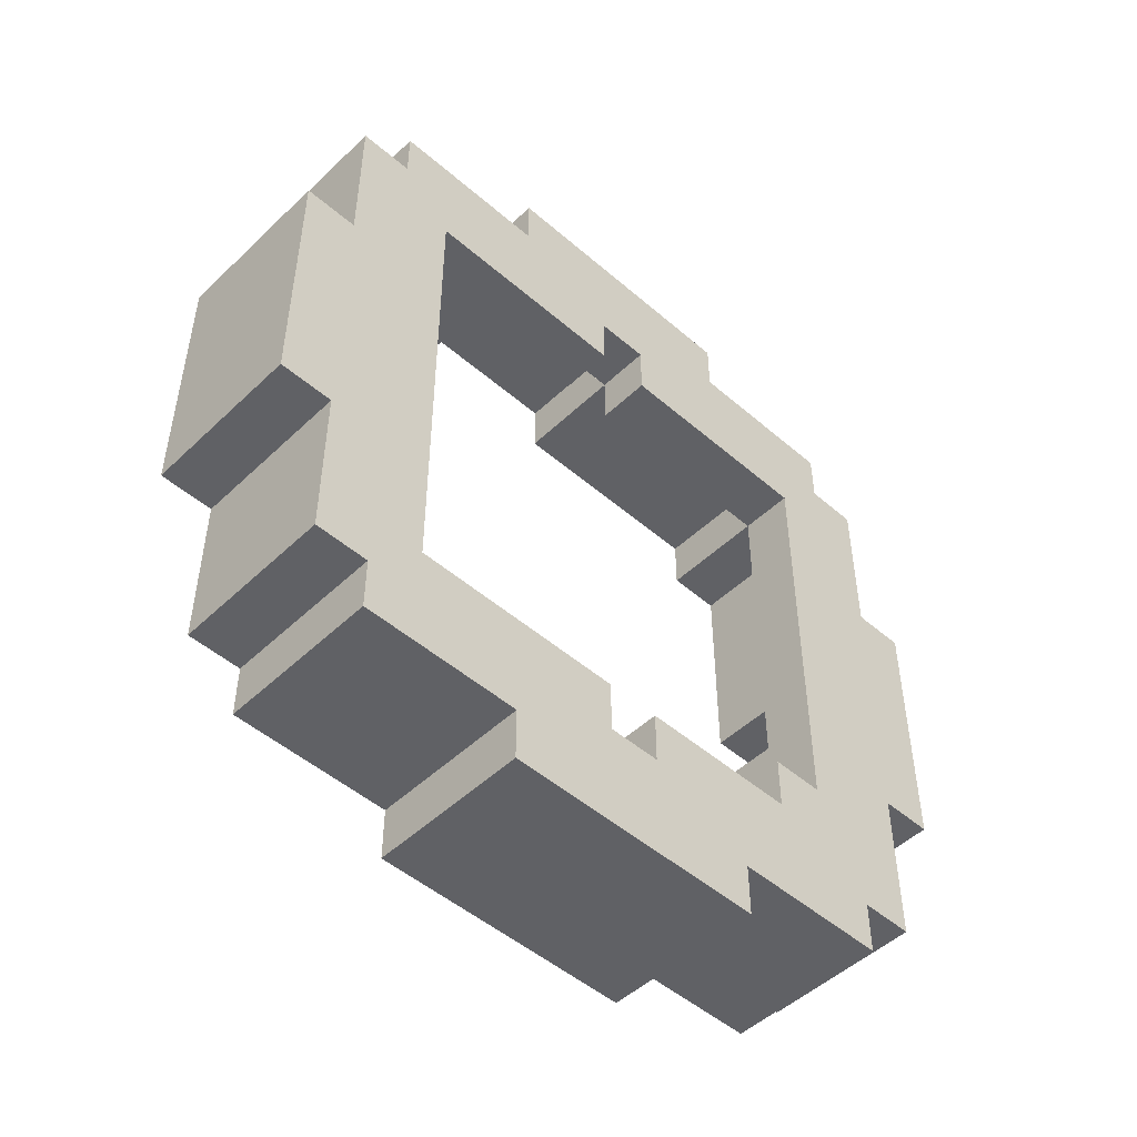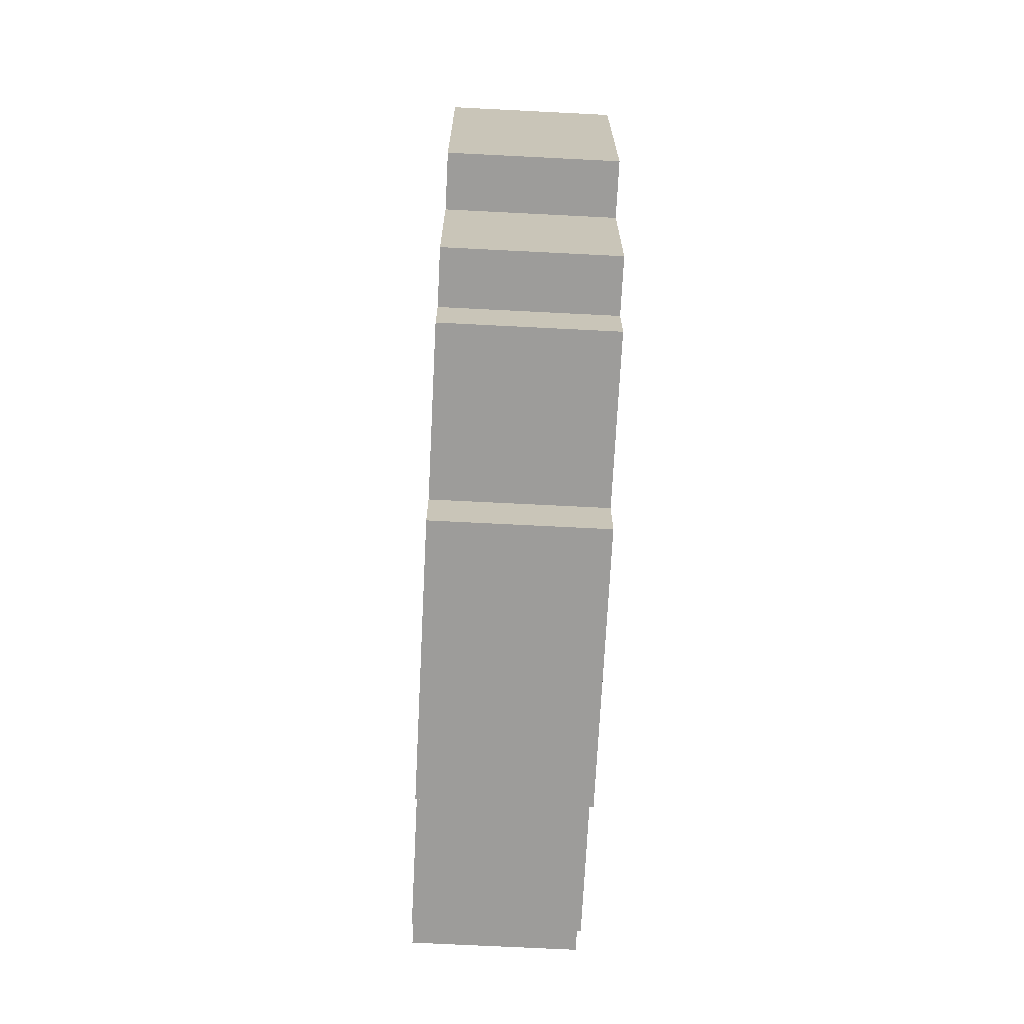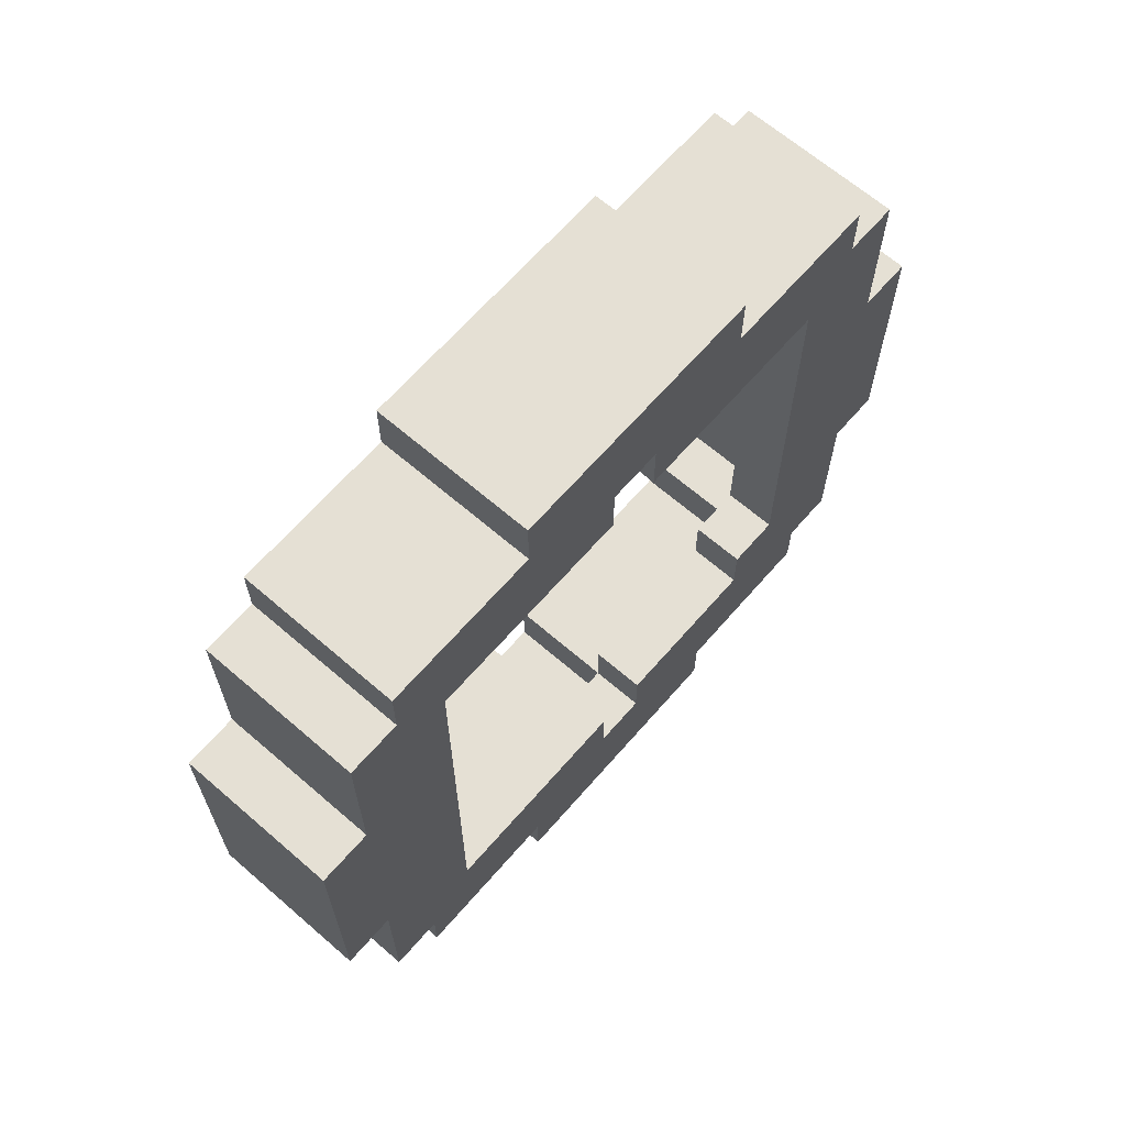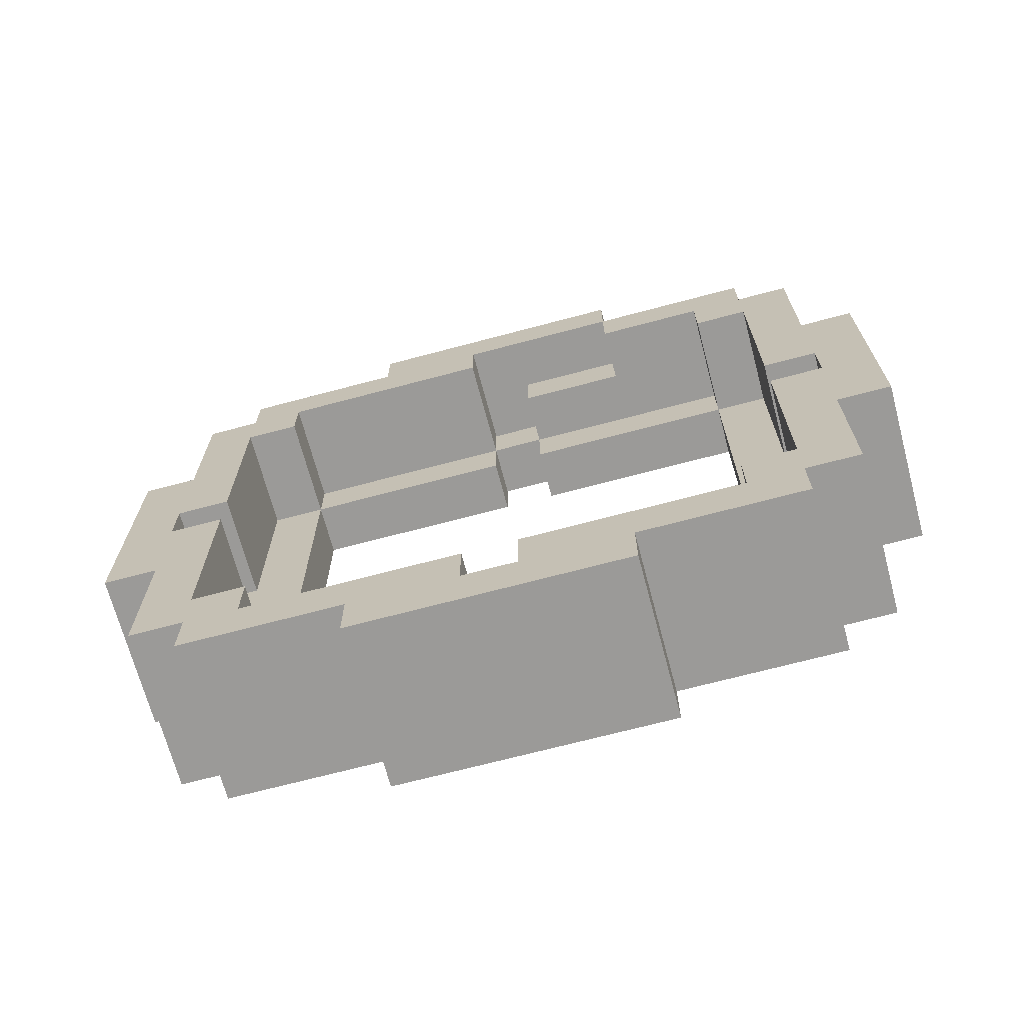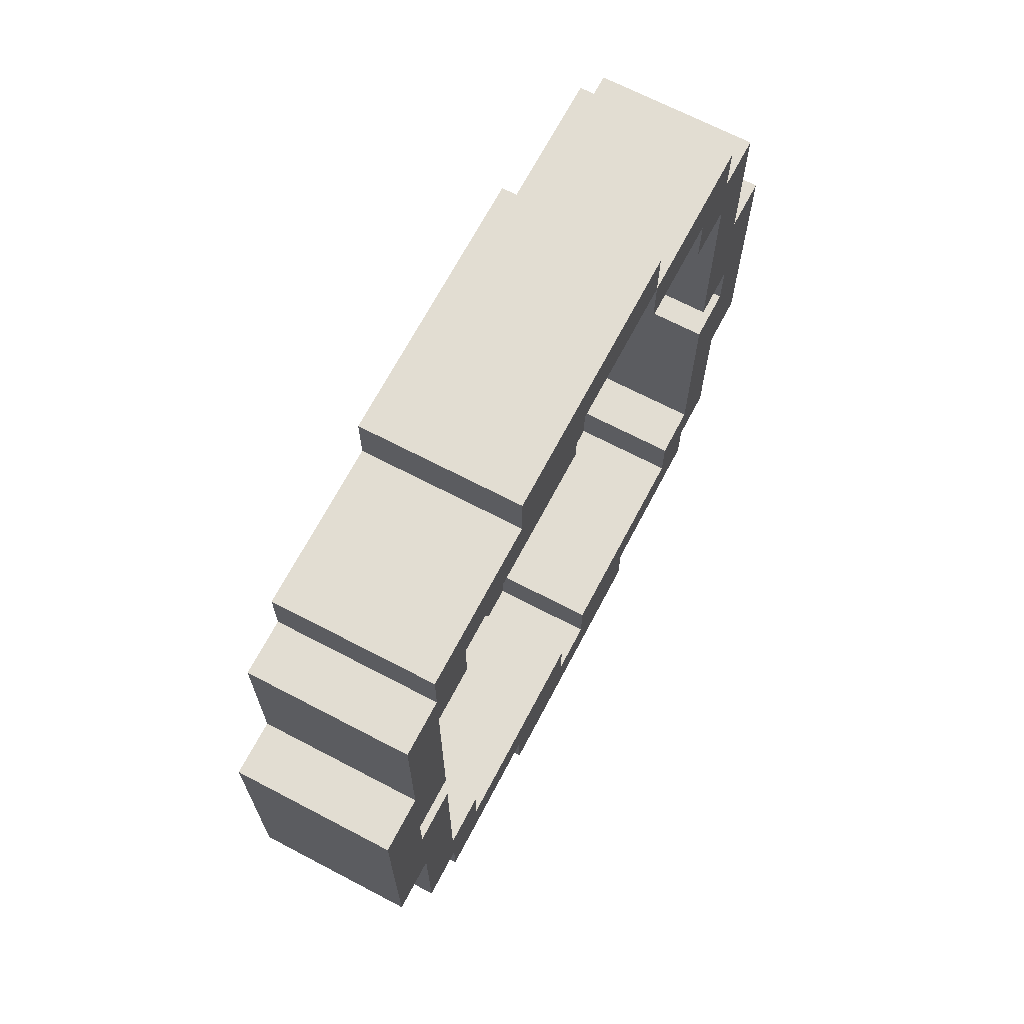
<metadata>
{"format":"obj","ext":"obj","renderer":"f3d","projection":"perspective","resolution":1024,"background":"white","views":[{"elev":-49.3,"azim":-133.7,"up":"+Z"},{"elev":-70.1,"azim":177.1,"up":"+Y"},{"elev":65.7,"azim":-139.0,"up":"+Z"},{"elev":-69.3,"azim":104.9,"up":"+Z"},{"elev":68.1,"azim":27.7,"up":"+Z"}]}
</metadata>
<code>
o
v 0.5 0 -1.2
v 0.5 0 -1.7
v 0.5 0.1 -0.9
v 0.5 0.1 -1.2
v 0.5 0.1 -1.7
v 0.5 0.1 -2
v 0.5 0.2 -0.8
v 0.5 0.2 -0.9
v 0.5 0.2 -2
v 0.5 0.2 -2.1
v 0.5 0.3 -1
v 0.5 0.3 -1.8
v 0.5 0.4 -1.8
v 0.5 0.4 -1.9
v 0.5 0.5 -0.7
v 0.5 0.5 -0.8
v 0.5 0.5 -2.1
v 0.5 0.5 -2.2
v 0.5 0.7 -0.9
v 0.5 0.7 -1
v 0.5 0.7 -1.9
v 0.5 0.7 -2
v 0.5 0.8 -0.9
v 0.5 0.8 -1
v 0.5 0.8 -1.9
v 0.5 0.8 -2
v 0.5 1 -0.7
v 0.5 1 -0.8
v 0.5 1 -2.1
v 0.5 1 -2.2
v 0.5 1.2 -1
v 0.5 1.2 -1.9
v 0.5 1.3 -0.8
v 0.5 1.3 -0.9
v 0.5 1.3 -2
v 0.5 1.3 -2.1
v 0.5 1.4 -0.9
v 0.5 1.4 -1.2
v 0.5 1.4 -1.7
v 0.5 1.4 -2
v 0.5 1.5 -1.2
v 0.5 1.5 -1.7
v 0.6 0.1 -1.4
v 0.6 0.1 -1.5
v 0.6 0.2 -1
v 0.6 0.2 -1.4
v 0.6 0.2 -1.5
v 0.6 0.2 -1.9
v 0.6 0.3 -0.9
v 0.6 0.3 -1
v 0.6 0.3 -1.8
v 0.6 0.3 -1.9
v 0.6 0.3 -2
v 0.6 0.4 -1.8
v 0.6 0.4 -1.9
v 0.6 0.7 -0.8
v 0.6 0.7 -0.9
v 0.6 0.7 -1
v 0.6 0.7 -1.9
v 0.6 0.7 -2
v 0.6 0.7 -2.1
v 0.6 0.8 -0.8
v 0.6 0.8 -0.9
v 0.6 0.8 -1
v 0.6 0.8 -1.9
v 0.6 0.8 -2
v 0.6 0.8 -2.1
v 0.6 1.2 -0.9
v 0.6 1.2 -1
v 0.6 1.2 -1.9
v 0.6 1.2 -2
v 0.6 1.3 -1
v 0.6 1.3 -1.4
v 0.6 1.3 -1.5
v 0.6 1.3 -1.9
v 0.6 1.4 -1.4
v 0.6 1.4 -1.5
v 0.7 0.8 -0.8
v 0.7 0.8 -0.9
v 0.7 1 -0.8
v 0.7 1 -0.9
v 0.8 0 -1.2
v 0.8 0 -1.7
v 0.8 0.1 -0.9
v 0.8 0.1 -1.2
v 0.8 0.1 -1.4
v 0.8 0.1 -1.5
v 0.8 0.1 -1.7
v 0.8 0.1 -2
v 0.8 0.2 -0.8
v 0.8 0.2 -0.9
v 0.8 0.2 -1
v 0.8 0.2 -1.4
v 0.8 0.2 -1.5
v 0.8 0.2 -1.9
v 0.8 0.2 -2
v 0.8 0.2 -2.1
v 0.8 0.3 -0.9
v 0.8 0.3 -1
v 0.8 0.3 -1.9
v 0.8 0.3 -2
v 0.8 0.5 -0.7
v 0.8 0.5 -0.8
v 0.8 0.5 -2.1
v 0.8 0.5 -2.2
v 0.8 0.7 -0.8
v 0.8 0.7 -0.9
v 0.8 0.7 -2
v 0.8 0.7 -2.1
v 0.8 0.8 -2
v 0.8 0.8 -2.1
v 0.8 1 -0.7
v 0.8 1 -0.8
v 0.8 1 -0.9
v 0.8 1 -2.1
v 0.8 1 -2.2
v 0.8 1.2 -0.9
v 0.8 1.2 -1
v 0.8 1.2 -1.9
v 0.8 1.2 -2
v 0.8 1.3 -0.8
v 0.8 1.3 -0.9
v 0.8 1.3 -1
v 0.8 1.3 -1.4
v 0.8 1.3 -1.5
v 0.8 1.3 -1.9
v 0.8 1.3 -2
v 0.8 1.3 -2.1
v 0.8 1.4 -0.9
v 0.8 1.4 -1.2
v 0.8 1.4 -1.4
v 0.8 1.4 -1.5
v 0.8 1.4 -1.7
v 0.8 1.4 -2
v 0.8 1.5 -1.2
v 0.8 1.5 -1.7
v 0.5 0.5 -0.7
v 0.5 1 -0.7
v 0.8 0.5 -0.7
v 0.8 1 -0.7
v 0.5 0.2 -0.8
v 0.5 0.5 -0.8
v 0.5 1 -0.8
v 0.5 1.3 -0.8
v 0.8 0.2 -0.8
v 0.8 0.5 -0.8
v 0.8 1 -0.8
v 0.8 1.3 -0.8
v 0.5 0.1 -0.9
v 0.5 0.2 -0.9
v 0.5 1.3 -0.9
v 0.5 1.4 -0.9
v 0.8 0.1 -0.9
v 0.8 0.2 -0.9
v 0.8 1.3 -0.9
v 0.8 1.4 -0.9
v 0.5 0 -1.2
v 0.5 0.1 -1.2
v 0.5 1.4 -1.2
v 0.5 1.5 -1.2
v 0.8 0 -1.2
v 0.8 0.1 -1.2
v 0.8 1.4 -1.2
v 0.8 1.5 -1.2
v 0.6 0.1 -1.5
v 0.6 0.2 -1.5
v 0.6 1.3 -1.5
v 0.6 1.4 -1.5
v 0.8 0.1 -1.5
v 0.8 0.2 -1.5
v 0.8 1.3 -1.5
v 0.8 1.4 -1.5
v 0.5 0.3 -1.8
v 0.5 0.4 -1.8
v 0.6 0.3 -1.8
v 0.6 0.4 -1.8
v 0.5 0.4 -1.9
v 0.5 0.7 -1.9
v 0.5 0.8 -1.9
v 0.5 1.2 -1.9
v 0.6 0.2 -1.9
v 0.6 0.3 -1.9
v 0.6 0.4 -1.9
v 0.6 0.7 -1.9
v 0.6 0.8 -1.9
v 0.6 1.2 -1.9
v 0.6 1.3 -1.9
v 0.8 0.2 -1.9
v 0.8 0.3 -1.9
v 0.8 1.2 -1.9
v 0.8 1.3 -1.9
v 0.5 0.7 -2
v 0.5 0.8 -2
v 0.6 0.3 -2
v 0.6 0.7 -2
v 0.6 0.8 -2
v 0.6 1.2 -2
v 0.8 0.3 -2
v 0.8 0.7 -2
v 0.8 0.8 -2
v 0.8 1.2 -2
v 0.6 0.7 -2.1
v 0.6 0.8 -2.1
v 0.8 0.7 -2.1
v 0.8 0.8 -2.1
v 0.6 0.7 -0.8
v 0.6 0.8 -0.8
v 0.7 0.8 -0.8
v 0.7 1 -0.8
v 0.8 0.7 -0.8
v 0.8 1 -0.8
v 0.5 0.7 -0.9
v 0.5 0.8 -0.9
v 0.6 0.3 -0.9
v 0.6 0.7 -0.9
v 0.6 0.8 -0.9
v 0.6 1.2 -0.9
v 0.7 0.8 -0.9
v 0.7 1 -0.9
v 0.8 0.3 -0.9
v 0.8 0.7 -0.9
v 0.8 1 -0.9
v 0.8 1.2 -0.9
v 0.5 0.3 -1
v 0.5 0.7 -1
v 0.5 0.8 -1
v 0.5 1.2 -1
v 0.6 0.2 -1
v 0.6 0.3 -1
v 0.6 0.7 -1
v 0.6 0.8 -1
v 0.6 1.2 -1
v 0.6 1.3 -1
v 0.8 0.2 -1
v 0.8 0.3 -1
v 0.8 1.2 -1
v 0.8 1.3 -1
v 0.6 0.1 -1.4
v 0.6 0.2 -1.4
v 0.6 1.3 -1.4
v 0.6 1.4 -1.4
v 0.8 0.1 -1.4
v 0.8 0.2 -1.4
v 0.8 1.3 -1.4
v 0.8 1.4 -1.4
v 0.5 0 -1.7
v 0.5 0.1 -1.7
v 0.5 1.4 -1.7
v 0.5 1.5 -1.7
v 0.8 0 -1.7
v 0.8 0.1 -1.7
v 0.8 1.4 -1.7
v 0.8 1.5 -1.7
v 0.5 0.1 -2
v 0.5 0.2 -2
v 0.5 1.3 -2
v 0.5 1.4 -2
v 0.8 0.1 -2
v 0.8 0.2 -2
v 0.8 1.3 -2
v 0.8 1.4 -2
v 0.5 0.2 -2.1
v 0.5 0.5 -2.1
v 0.5 1 -2.1
v 0.5 1.3 -2.1
v 0.8 0.2 -2.1
v 0.8 0.5 -2.1
v 0.8 1 -2.1
v 0.8 1.3 -2.1
v 0.5 0.5 -2.2
v 0.5 1 -2.2
v 0.8 0.5 -2.2
v 0.8 1 -2.2
v 0.5 0 -1.2
v 0.8 0 -1.2
v 0.5 0 -1.7
v 0.8 0 -1.7
v 0.5 0.1 -0.9
v 0.8 0.1 -0.9
v 0.5 0.1 -1.2
v 0.8 0.1 -1.2
v 0.5 0.1 -1.7
v 0.8 0.1 -1.7
v 0.5 0.1 -2
v 0.8 0.1 -2
v 0.5 0.2 -0.8
v 0.8 0.2 -0.8
v 0.5 0.2 -0.9
v 0.8 0.2 -0.9
v 0.5 0.2 -2
v 0.8 0.2 -2
v 0.5 0.2 -2.1
v 0.8 0.2 -2.1
v 0.5 0.5 -0.7
v 0.8 0.5 -0.7
v 0.5 0.5 -0.8
v 0.8 0.5 -0.8
v 0.5 0.5 -2.1
v 0.8 0.5 -2.1
v 0.5 0.5 -2.2
v 0.8 0.5 -2.2
v 0.6 0.8 -0.8
v 0.7 0.8 -0.8
v 0.5 0.8 -0.9
v 0.6 0.8 -0.9
v 0.7 0.8 -0.9
v 0.5 0.8 -1
v 0.6 0.8 -1
v 0.5 0.8 -1.9
v 0.6 0.8 -1.9
v 0.5 0.8 -2
v 0.6 0.8 -2
v 0.8 0.8 -2
v 0.6 0.8 -2.1
v 0.8 0.8 -2.1
v 0.7 1 -0.8
v 0.8 1 -0.8
v 0.7 1 -0.9
v 0.8 1 -0.9
v 0.6 1.2 -0.9
v 0.8 1.2 -0.9
v 0.5 1.2 -1
v 0.6 1.2 -1
v 0.8 1.2 -1
v 0.5 1.2 -1.9
v 0.6 1.2 -1.9
v 0.8 1.2 -1.9
v 0.6 1.2 -2
v 0.8 1.2 -2
v 0.6 1.3 -1
v 0.8 1.3 -1
v 0.6 1.3 -1.4
v 0.8 1.3 -1.4
v 0.6 1.3 -1.5
v 0.8 1.3 -1.5
v 0.6 1.3 -1.9
v 0.8 1.3 -1.9
v 0.6 1.4 -1.4
v 0.8 1.4 -1.4
v 0.6 1.4 -1.5
v 0.8 1.4 -1.5
v 0.6 0.1 -1.4
v 0.8 0.1 -1.4
v 0.6 0.1 -1.5
v 0.8 0.1 -1.5
v 0.6 0.2 -1
v 0.8 0.2 -1
v 0.6 0.2 -1.4
v 0.8 0.2 -1.4
v 0.6 0.2 -1.5
v 0.8 0.2 -1.5
v 0.6 0.2 -1.9
v 0.8 0.2 -1.9
v 0.6 0.3 -0.9
v 0.8 0.3 -0.9
v 0.5 0.3 -1
v 0.6 0.3 -1
v 0.8 0.3 -1
v 0.5 0.3 -1.8
v 0.6 0.3 -1.8
v 0.6 0.3 -1.9
v 0.8 0.3 -1.9
v 0.6 0.3 -2
v 0.8 0.3 -2
v 0.5 0.4 -1.8
v 0.6 0.4 -1.8
v 0.5 0.4 -1.9
v 0.6 0.4 -1.9
v 0.6 0.7 -0.8
v 0.8 0.7 -0.8
v 0.5 0.7 -0.9
v 0.6 0.7 -0.9
v 0.8 0.7 -0.9
v 0.5 0.7 -1
v 0.6 0.7 -1
v 0.5 0.7 -1.9
v 0.6 0.7 -1.9
v 0.5 0.7 -2
v 0.6 0.7 -2
v 0.8 0.7 -2
v 0.6 0.7 -2.1
v 0.8 0.7 -2.1
v 0.5 1 -0.7
v 0.8 1 -0.7
v 0.5 1 -0.8
v 0.8 1 -0.8
v 0.5 1 -2.1
v 0.8 1 -2.1
v 0.5 1 -2.2
v 0.8 1 -2.2
v 0.5 1.3 -0.8
v 0.8 1.3 -0.8
v 0.5 1.3 -0.9
v 0.8 1.3 -0.9
v 0.5 1.3 -2
v 0.8 1.3 -2
v 0.5 1.3 -2.1
v 0.8 1.3 -2.1
v 0.5 1.4 -0.9
v 0.8 1.4 -0.9
v 0.5 1.4 -1.2
v 0.8 1.4 -1.2
v 0.5 1.4 -1.7
v 0.8 1.4 -1.7
v 0.5 1.4 -2
v 0.8 1.4 -2
v 0.5 1.5 -1.2
v 0.8 1.5 -1.2
v 0.5 1.5 -1.7
v 0.8 1.5 -1.7
f 4 2 1
f 5 2 4
f 8 4 3
f 8 6 5
f 8 5 4
f 9 6 8
f 11 8 7
f 11 10 9
f 11 9 8
f 12 10 11
f 13 10 12
f 14 10 13
f 16 11 7
f 17 10 14
f 19 16 15
f 19 11 16
f 20 11 19
f 21 18 17
f 21 17 14
f 22 18 21
f 23 19 15
f 26 18 22
f 27 24 23
f 27 23 15
f 28 24 27
f 29 26 25
f 29 18 26
f 30 18 29
f 31 24 28
f 32 29 25
f 33 31 28
f 33 32 31
f 34 32 33
f 35 29 32
f 35 32 34
f 36 29 35
f 37 35 34
f 38 35 37
f 39 35 38
f 40 35 39
f 41 39 38
f 42 39 41
f 43 44 46
f 46 44 47
f 45 46 50
f 47 48 50
f 46 47 50
f 50 48 51
f 51 48 52
f 52 53 54
f 51 52 54
f 54 53 55
f 49 50 57
f 57 50 58
f 55 53 59
f 59 53 60
f 56 57 62
f 62 57 63
f 60 61 66
f 66 61 67
f 63 64 68
f 68 64 69
f 65 66 70
f 70 66 71
f 69 70 72
f 72 70 73
f 73 70 74
f 74 70 75
f 73 74 76
f 76 74 77
f 78 79 80
f 80 79 81
f 82 83 85
f 85 83 86
f 86 83 87
f 87 83 88
f 84 85 91
f 85 86 91
f 91 86 92
f 92 86 93
f 87 88 94
f 88 89 94
f 94 89 95
f 95 89 96
f 91 92 98
f 90 91 98
f 98 92 99
f 96 97 100
f 95 96 100
f 100 97 101
f 90 98 103
f 101 97 104
f 102 103 106
f 103 98 106
f 106 98 107
f 104 105 108
f 101 104 108
f 108 105 109
f 109 105 111
f 102 106 112
f 112 106 113
f 110 111 115
f 111 105 115
f 115 105 116
f 113 114 117
f 110 115 120
f 117 118 121
f 113 117 121
f 121 118 122
f 122 118 123
f 119 120 126
f 120 115 127
f 126 120 127
f 127 115 128
f 123 124 129
f 122 123 129
f 129 124 130
f 130 124 131
f 125 126 132
f 126 127 132
f 132 127 133
f 133 127 134
f 130 131 135
f 132 133 135
f 131 132 135
f 135 133 136
f 139 138 137
f 140 138 139
f 145 142 141
f 146 142 145
f 147 144 143
f 148 144 147
f 153 150 149
f 154 150 153
f 155 152 151
f 156 152 155
f 161 158 157
f 162 158 161
f 163 160 159
f 164 160 163
f 169 166 165
f 170 166 169
f 171 168 167
f 172 168 171
f 175 174 173
f 176 174 175
f 183 178 177
f 184 178 183
f 185 180 179
f 186 180 185
f 188 182 181
f 189 182 188
f 190 187 186
f 191 187 190
f 195 193 192
f 196 193 195
f 198 195 194
f 199 195 198
f 200 197 196
f 201 197 200
f 204 203 202
f 205 203 204
f 206 207 208
f 206 208 210
f 208 209 210
f 210 209 211
f 212 213 215
f 215 213 216
f 216 217 218
f 218 217 219
f 214 215 220
f 220 215 221
f 219 217 222
f 222 217 223
f 224 225 229
f 229 225 230
f 226 227 231
f 231 227 232
f 228 229 234
f 234 229 235
f 232 233 236
f 236 233 237
f 238 239 242
f 242 239 243
f 240 241 244
f 244 241 245
f 246 247 250
f 250 247 251
f 248 249 252
f 252 249 253
f 254 255 258
f 258 255 259
f 256 257 260
f 260 257 261
f 262 263 266
f 266 263 267
f 264 265 268
f 268 265 269
f 270 271 272
f 272 271 273
f 276 275 274
f 277 275 276
f 280 279 278
f 281 279 280
f 284 283 282
f 285 283 284
f 288 287 286
f 289 287 288
f 292 291 290
f 293 291 292
f 296 295 294
f 297 295 296
f 300 299 298
f 301 299 300
f 305 303 302
f 306 303 305
f 307 305 304
f 308 305 307
f 311 310 309
f 312 310 311
f 314 313 312
f 315 313 314
f 318 317 316
f 319 317 318
f 323 321 320
f 324 321 323
f 325 323 322
f 326 323 325
f 328 327 326
f 329 327 328
f 332 331 330
f 333 331 332
f 336 335 334
f 337 335 336
f 340 339 338
f 341 339 340
f 342 343 344
f 344 343 345
f 346 347 348
f 348 347 349
f 350 351 352
f 352 351 353
f 354 355 357
f 357 355 358
f 356 357 359
f 359 357 360
f 361 362 363
f 363 362 364
f 365 366 367
f 367 366 368
f 369 370 372
f 372 370 373
f 371 372 374
f 374 372 375
f 376 377 378
f 378 377 379
f 379 380 381
f 381 380 382
f 383 384 385
f 385 384 386
f 387 388 389
f 389 388 390
f 391 392 393
f 393 392 394
f 395 396 397
f 397 396 398
f 399 400 401
f 401 400 402
f 403 404 405
f 405 404 406
f 407 408 409
f 409 408 410

</code>
